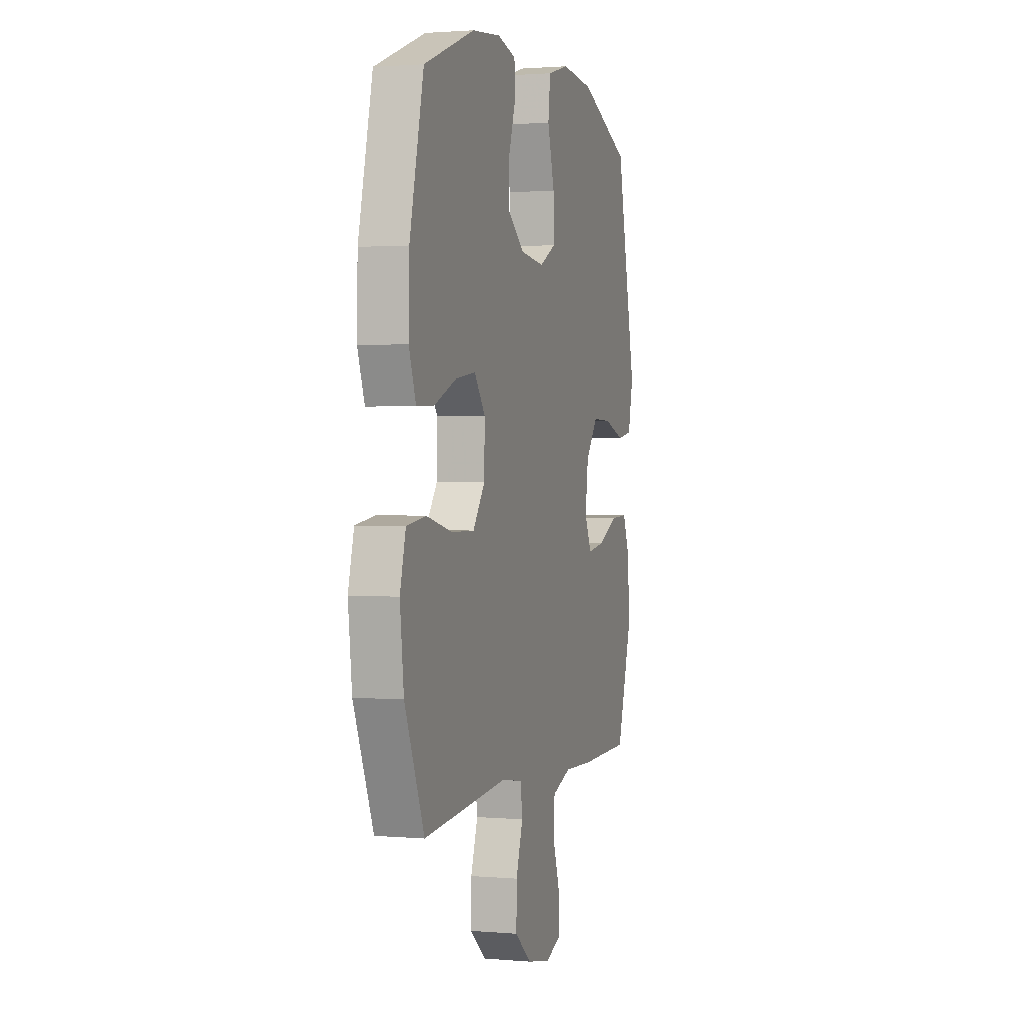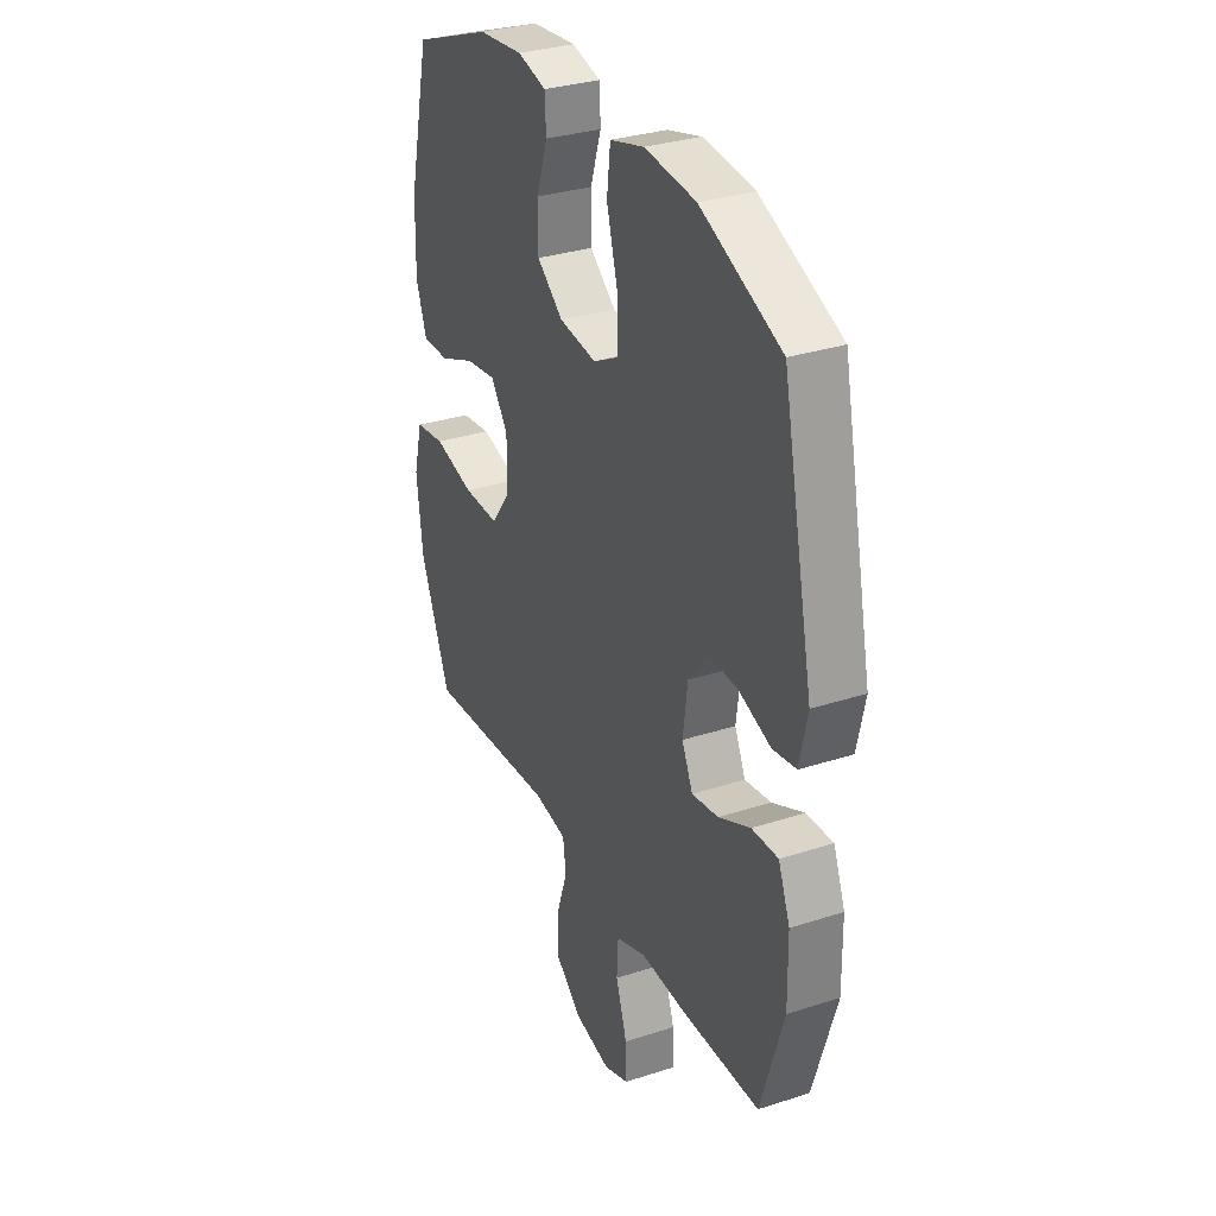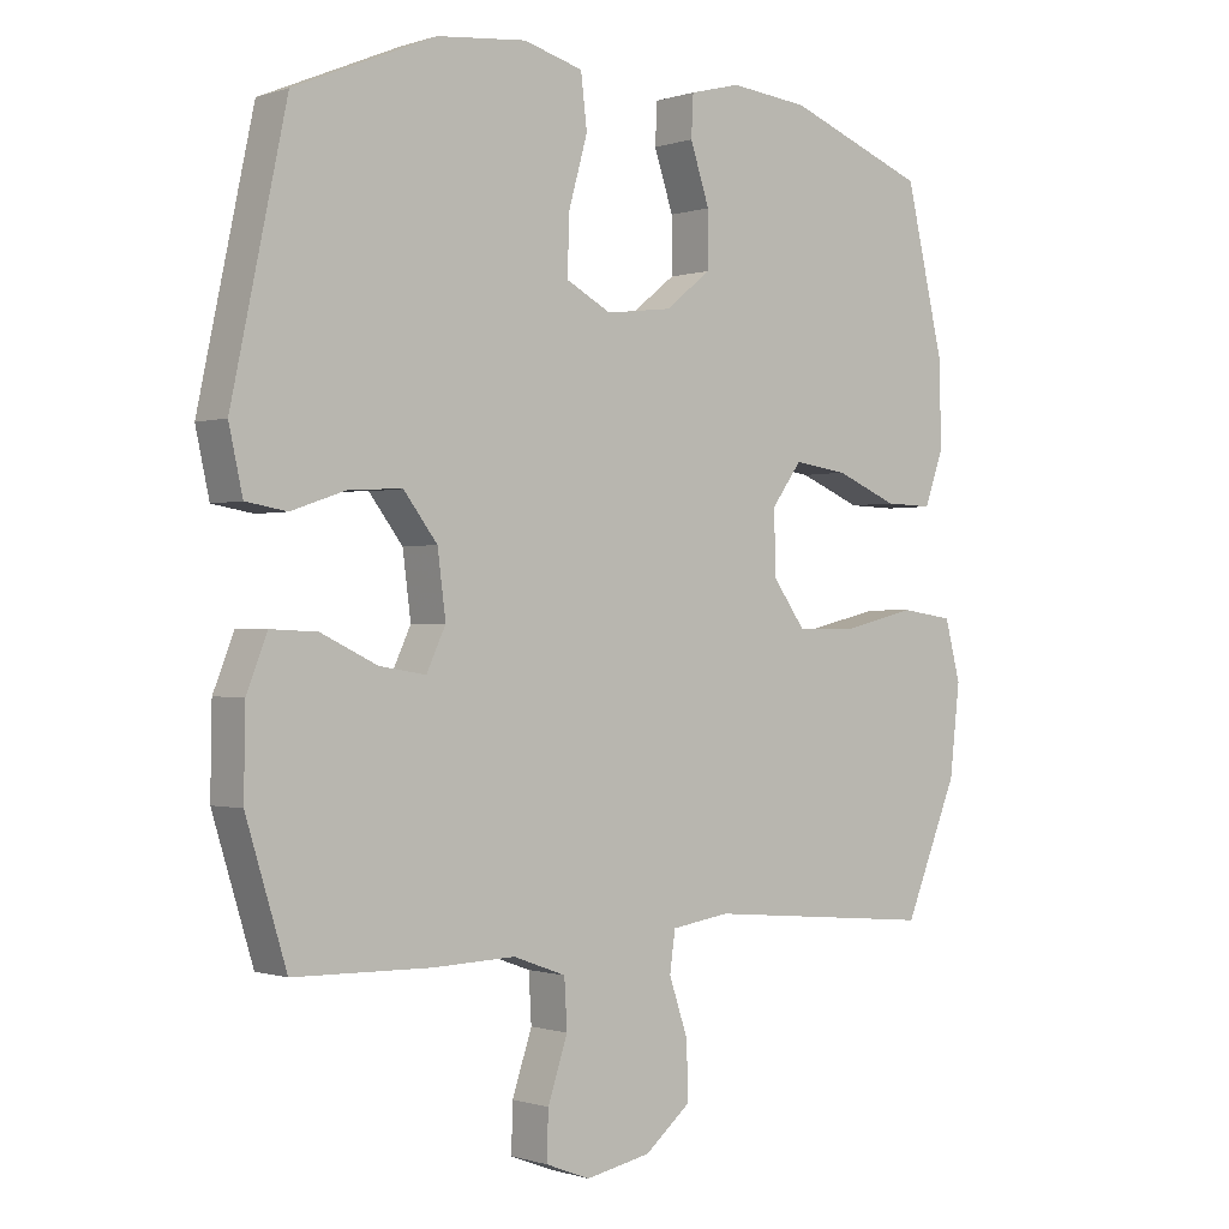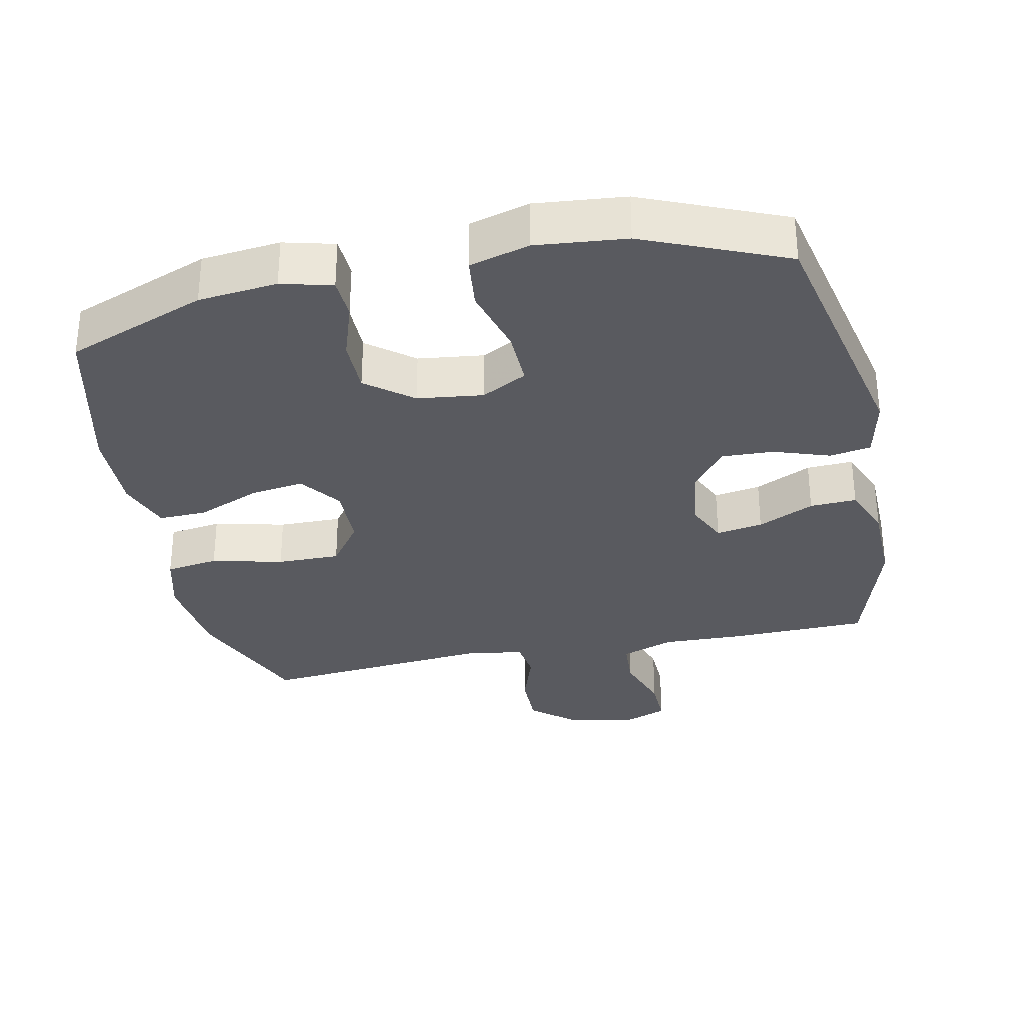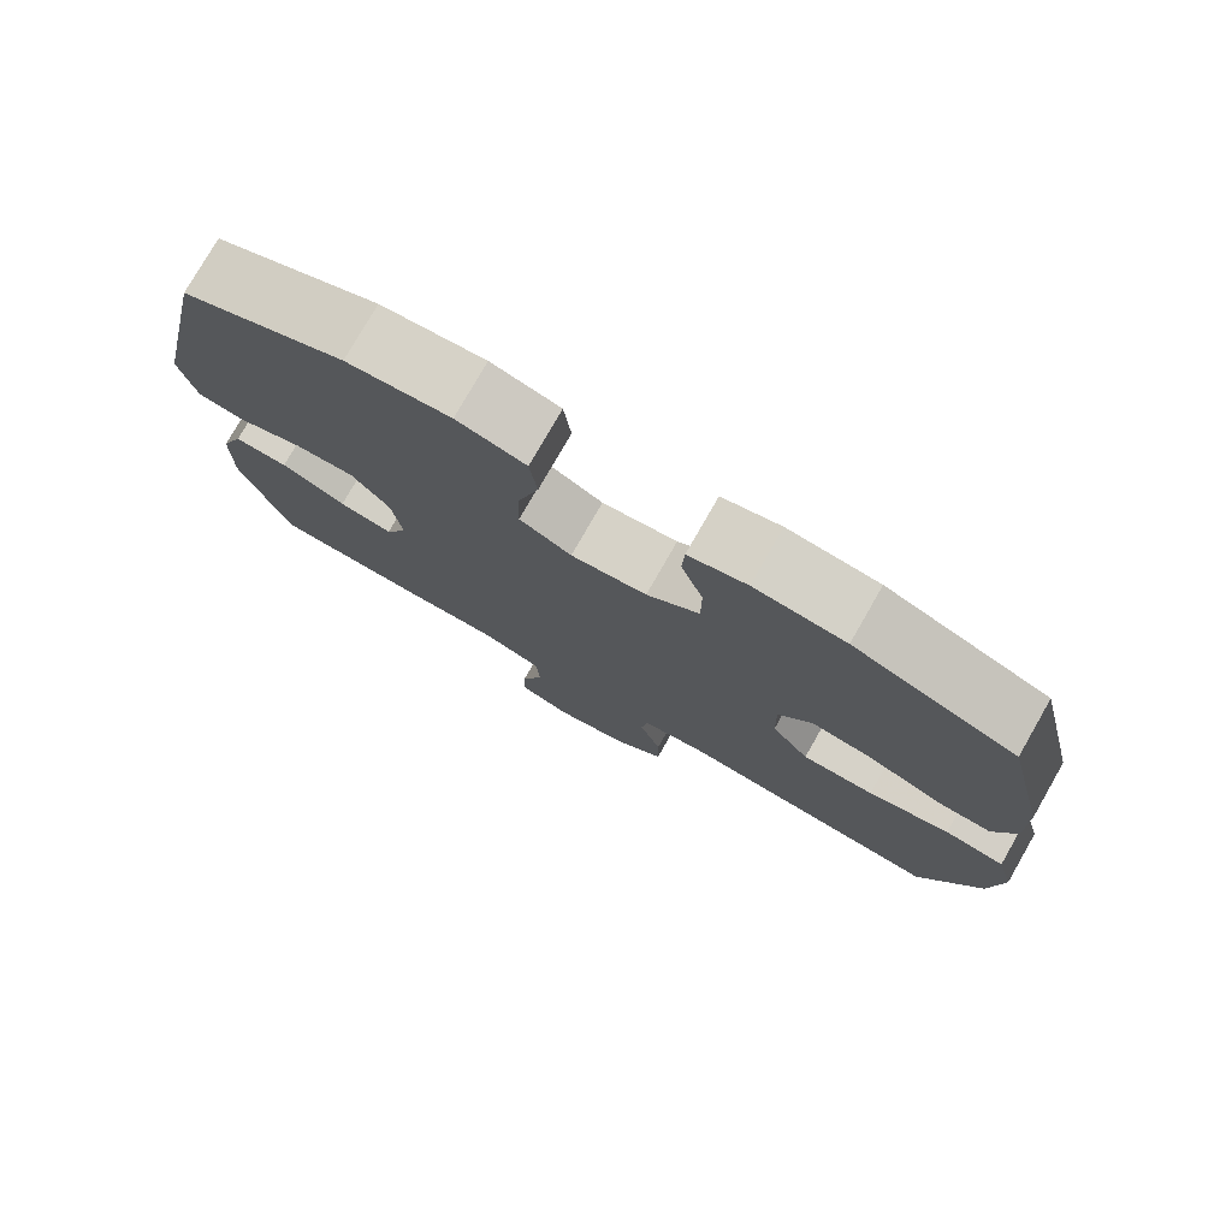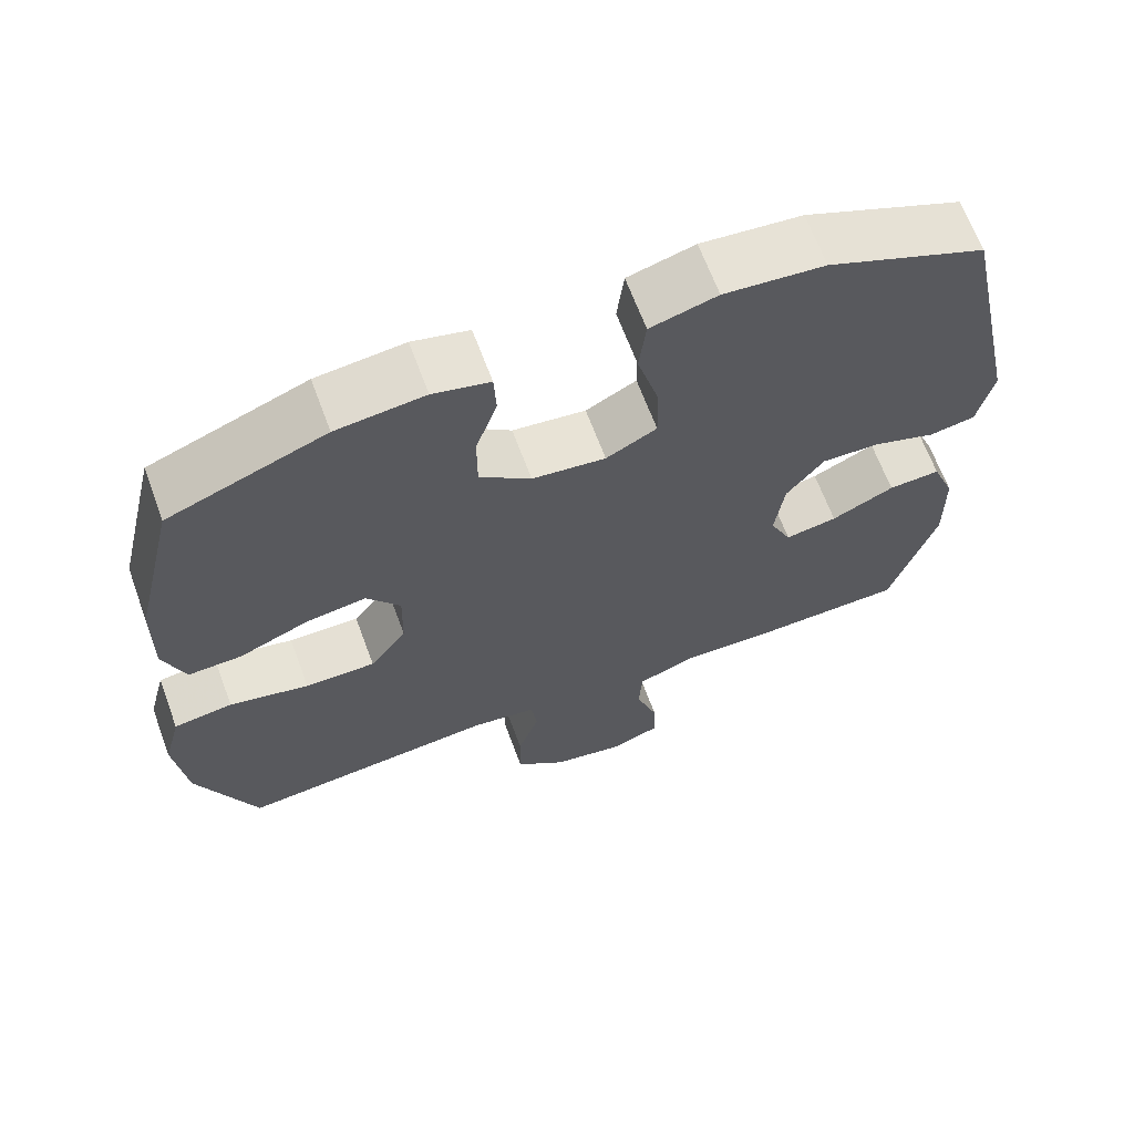
<metadata>
{"format":"obj","ext":"obj","renderer":"f3d","projection":"perspective","resolution":1024,"background":"white","views":[{"elev":1.6,"azim":-72.7,"up":"+Z"},{"elev":31.7,"azim":65.4,"up":"+Z"},{"elev":-0.5,"azim":140.1,"up":"+Z"},{"elev":-31.9,"azim":11.9,"up":"+Y"},{"elev":77.7,"azim":-150.2,"up":"+Z"},{"elev":66.1,"azim":-20.4,"up":"+Z"}]}
</metadata>
<code>
v 0.5 0.07 0.5
v 0.58 0.07 0.124
v 0.56 0.07 0.033
v 0.5 0.07 0.023
v 0.418 0.07 0.051
v 0.342 0.07 0.054
v 0.293 0.07 -0.01
v 0.281 0.07 -0.102
v 0.309 0.07 -0.162
v 0.377 0.07 -0.151
v 0.459 0.07 -0.112
v 0.527 0.07 -0.109
v 0.557 0.07 -0.185
v 0.559 0.07 -0.308
v 0.5 0.07 -0.5
v 0.299 0.07 -0.504
v 0.179 0.07 -0.5
v 0.102 0.07 -0.528
v 0.098 0.07 -0.598
v 0.127 0.07 -0.685
v 0.129 0.07 -0.754
v 0.064 0.07 -0.779
v -0.031 0.07 -0.76
v -0.097 0.07 -0.705
v -0.096 0.07 -0.624
v -0.068 0.07 -0.541
v -0.076 0.07 -0.483
v -0.161 0.07 -0.47
v -0.5 0.07 -0.5
v -0.578 0.07 -0.311
v -0.593 0.07 -0.18
v -0.57 0.07 -0.092
v -0.493 0.07 -0.081
v -0.389 0.07 -0.106
v -0.297 0.07 -0.107
v -0.249 0.07 -0.041
v -0.247 0.07 0.051
v -0.291 0.07 0.111
v -0.37 0.07 0.1
v -0.461 0.07 0.062
v -0.531 0.07 0.06
v -0.559 0.07 0.138
v -0.556 0.07 0.263
v -0.5 0.07 0.5
v -0.296 0.07 0.578
v -0.181 0.07 0.59
v -0.107 0.07 0.571
v -0.104 0.07 0.511
v -0.132 0.07 0.427
v -0.132 0.07 0.347
v -0.065 0.07 0.294
v 0.031 0.07 0.282
v 0.097 0.07 0.317
v 0.095 0.07 0.4
v 0.067 0.07 0.5
v 0.076 0.07 0.576
v 0.163 0.07 0.6
v 0.294 0.07 0.587
v 0.5 0 0.5
v 0.58 0 0.124
v 0.56 0 0.033
v 0.5 0 0.023
v 0.418 0 0.051
v 0.342 0 0.054
v 0.293 0 -0.01
v 0.281 0 -0.102
v 0.309 0 -0.162
v 0.377 0 -0.151
v 0.459 0 -0.112
v 0.527 0 -0.109
v 0.557 0 -0.185
v 0.559 0 -0.308
v 0.5 0 -0.5
v 0.299 0 -0.504
v 0.179 0 -0.5
v 0.102 0 -0.528
v 0.098 0 -0.598
v 0.127 0 -0.685
v 0.129 0 -0.754
v 0.064 0 -0.779
v -0.031 0 -0.76
v -0.097 0 -0.705
v -0.096 0 -0.624
v -0.068 0 -0.541
v -0.076 0 -0.483
v -0.161 0 -0.47
v -0.5 0 -0.5
v -0.578 0 -0.311
v -0.593 0 -0.18
v -0.57 0 -0.092
v -0.493 0 -0.081
v -0.389 0 -0.106
v -0.297 0 -0.107
v -0.249 0 -0.041
v -0.247 0 0.051
v -0.291 0 0.111
v -0.37 0 0.1
v -0.461 0 0.062
v -0.531 0 0.06
v -0.559 0 0.138
v -0.556 0 0.263
v -0.5 0 0.5
v -0.296 0 0.578
v -0.181 0 0.59
v -0.107 0 0.571
v -0.104 0 0.511
v -0.132 0 0.427
v -0.132 0 0.347
v -0.065 0 0.294
v 0.031 0 0.282
v 0.097 0 0.317
v 0.095 0 0.4
v 0.067 0 0.5
v 0.076 0 0.576
v 0.163 0 0.6
v 0.294 0 0.587
f 3 4 5
f 2 3 5
f 1 2 5
f 58 1 5
f 57 58 5
f 56 57 5
f 55 56 5
f 54 55 5
f 53 54 5 6
f 52 53 6 7
f 51 52 7 8
f 50 51 8 9
f 47 48 49
f 46 47 49
f 45 46 49
f 44 45 49
f 43 44 49
f 42 43 49
f 41 42 49
f 40 41 49
f 39 40 49
f 38 39 49 50
f 37 38 50 9
f 32 33 34
f 31 32 34
f 30 31 34
f 29 30 34
f 28 29 34
f 27 28 34 35
f 24 25 26
f 23 24 26
f 22 23 26
f 21 22 26
f 20 21 26
f 19 20 26
f 18 19 26 27
f 27 35 36
f 18 27 36
f 17 18 36
f 15 16 17
f 14 15 17
f 13 14 17
f 12 13 17
f 11 12 17
f 10 11 17
f 17 36 37 9
f 9 10 17
f 63 62 61
f 63 61 60
f 63 60 59
f 63 59 116
f 63 116 115
f 63 115 114
f 63 114 113
f 63 113 112
f 64 63 112 111
f 65 64 111 110
f 66 65 110 109
f 67 66 109 108
f 107 106 105
f 107 105 104
f 107 104 103
f 107 103 102
f 107 102 101
f 107 101 100
f 107 100 99
f 107 99 98
f 107 98 97
f 108 107 97 96
f 67 108 96 95
f 92 91 90
f 92 90 89
f 92 89 88
f 92 88 87
f 92 87 86
f 93 92 86 85
f 84 83 82
f 84 82 81
f 84 81 80
f 84 80 79
f 84 79 78
f 84 78 77
f 85 84 77 76
f 94 93 85
f 94 85 76
f 94 76 75
f 75 74 73
f 75 73 72
f 75 72 71
f 75 71 70
f 75 70 69
f 75 69 68
f 67 95 94 75
f 75 68 67
f 1 59 60 2
f 2 60 61 3
f 3 61 62 4
f 4 62 63 5
f 5 63 64 6
f 6 64 65 7
f 7 65 66 8
f 8 66 67 9
f 9 67 68 10
f 10 68 69 11
f 11 69 70 12
f 12 70 71 13
f 13 71 72 14
f 14 72 73 15
f 15 73 74 16
f 16 74 75 17
f 17 75 76 18
f 18 76 77 19
f 19 77 78 20
f 20 78 79 21
f 21 79 80 22
f 22 80 81 23
f 23 81 82 24
f 24 82 83 25
f 25 83 84 26
f 26 84 85 27
f 27 85 86 28
f 28 86 87 29
f 29 87 88 30
f 30 88 89 31
f 31 89 90 32
f 32 90 91 33
f 33 91 92 34
f 34 92 93 35
f 35 93 94 36
f 36 94 95 37
f 37 95 96 38
f 38 96 97 39
f 39 97 98 40
f 40 98 99 41
f 41 99 100 42
f 42 100 101 43
f 43 101 102 44
f 44 102 103 45
f 45 103 104 46
f 46 104 105 47
f 47 105 106 48
f 48 106 107 49
f 49 107 108 50
f 50 108 109 51
f 51 109 110 52
f 52 110 111 53
f 53 111 112 54
f 54 112 113 55
f 55 113 114 56
f 56 114 115 57
f 57 115 116 58
f 58 116 59 1

</code>
